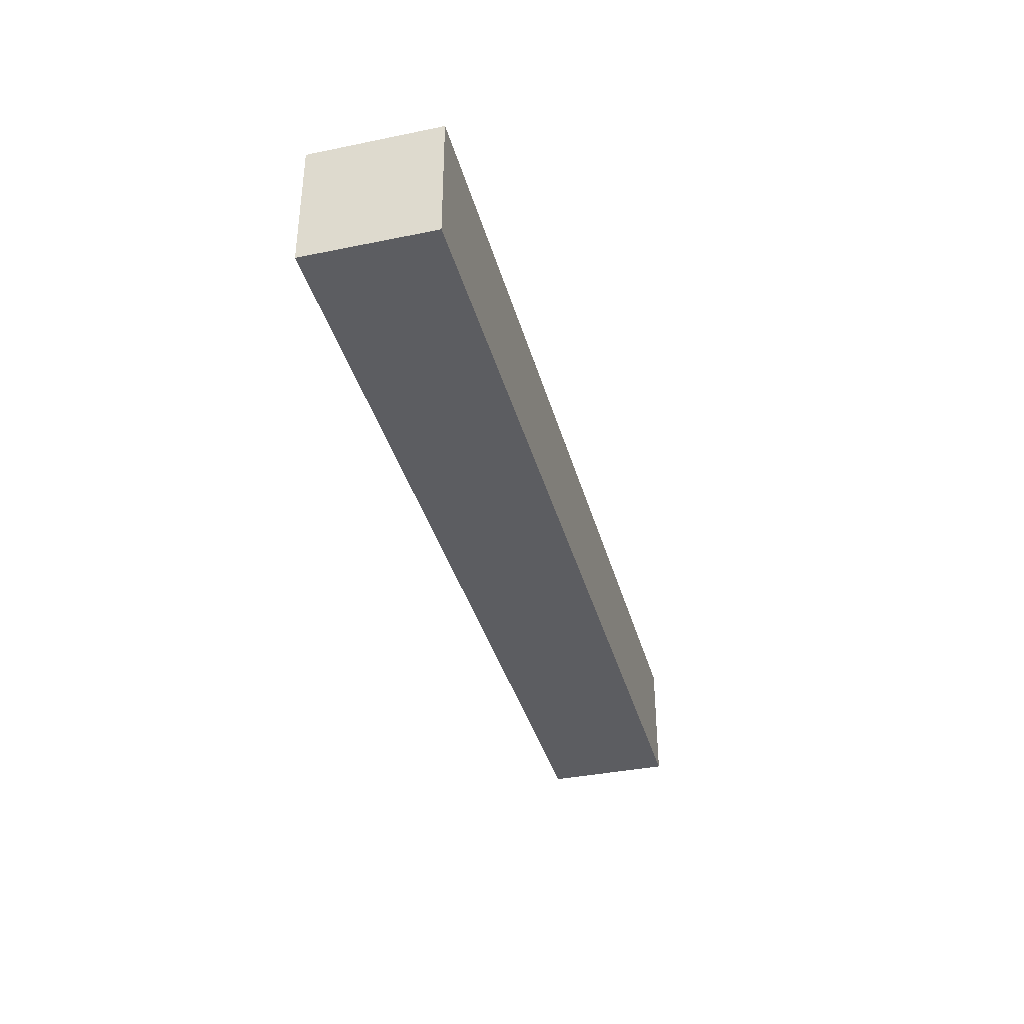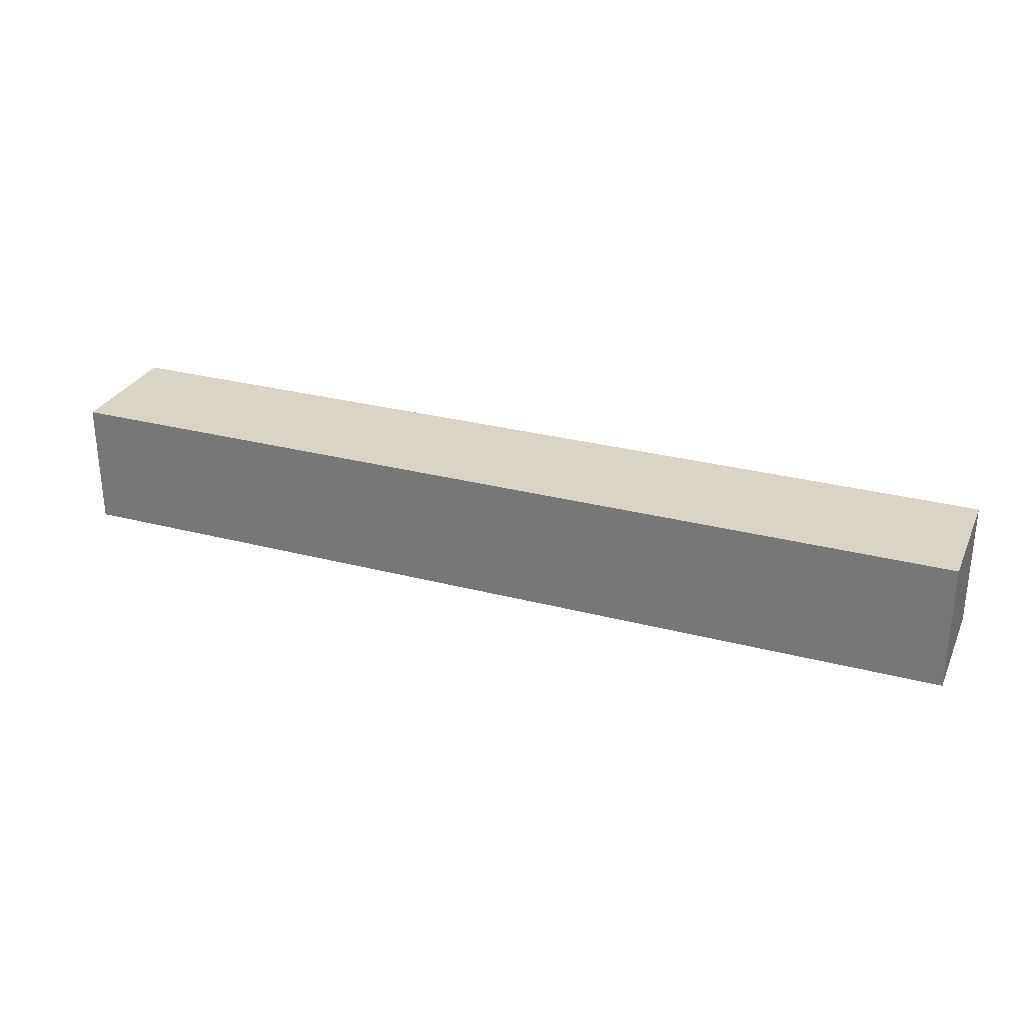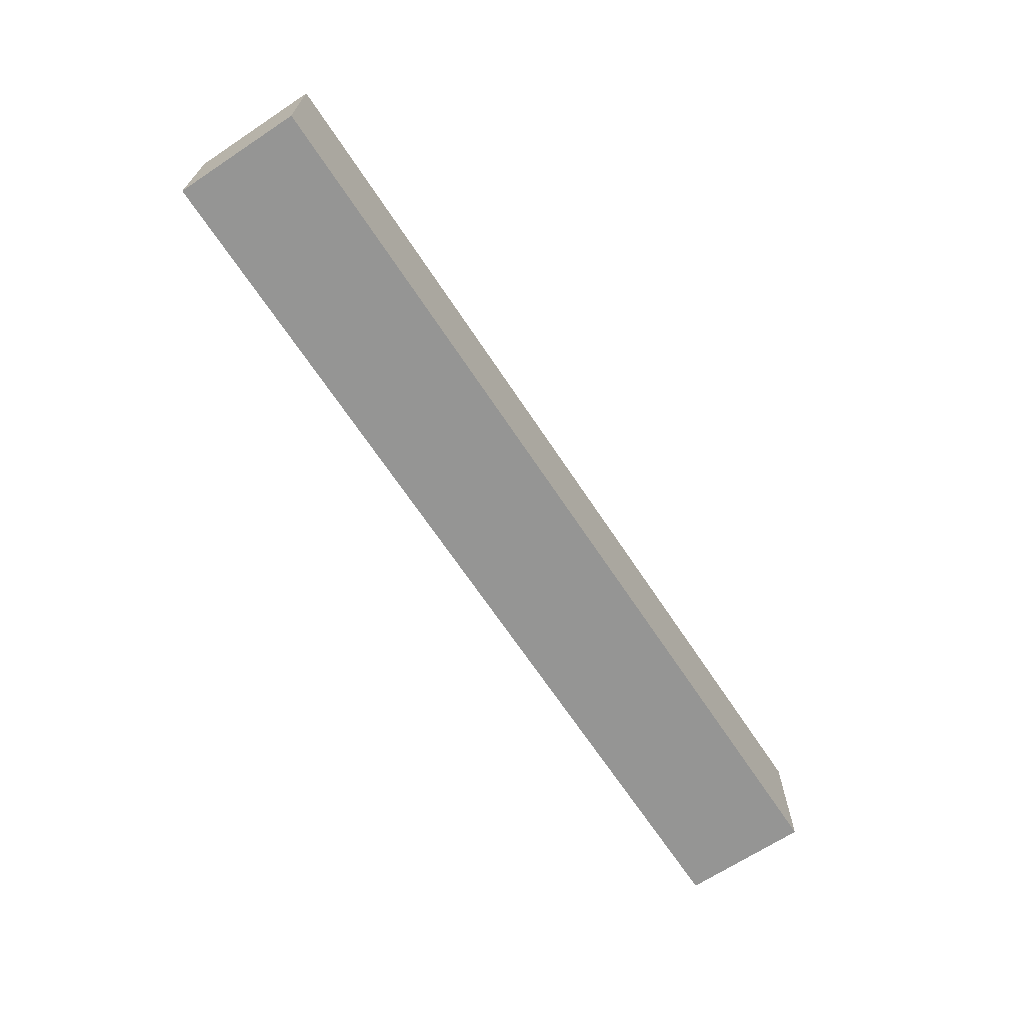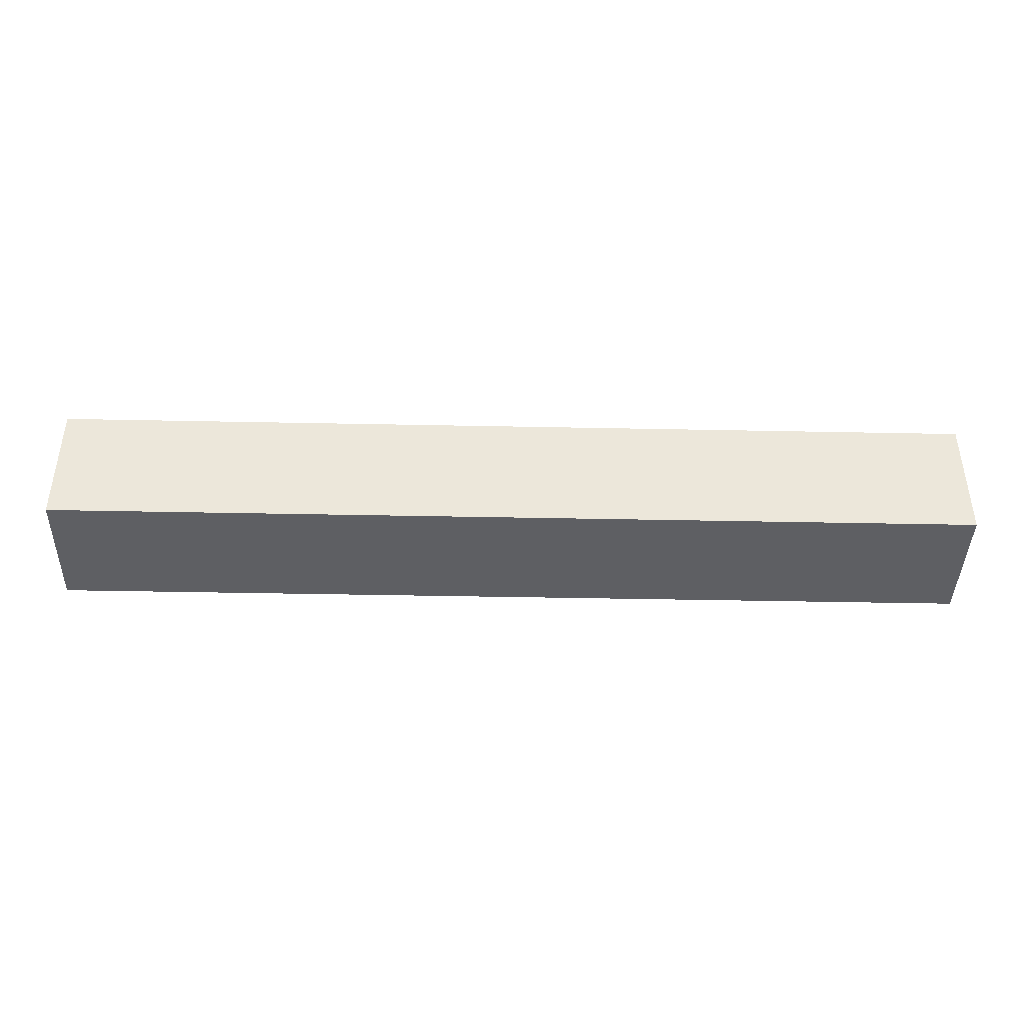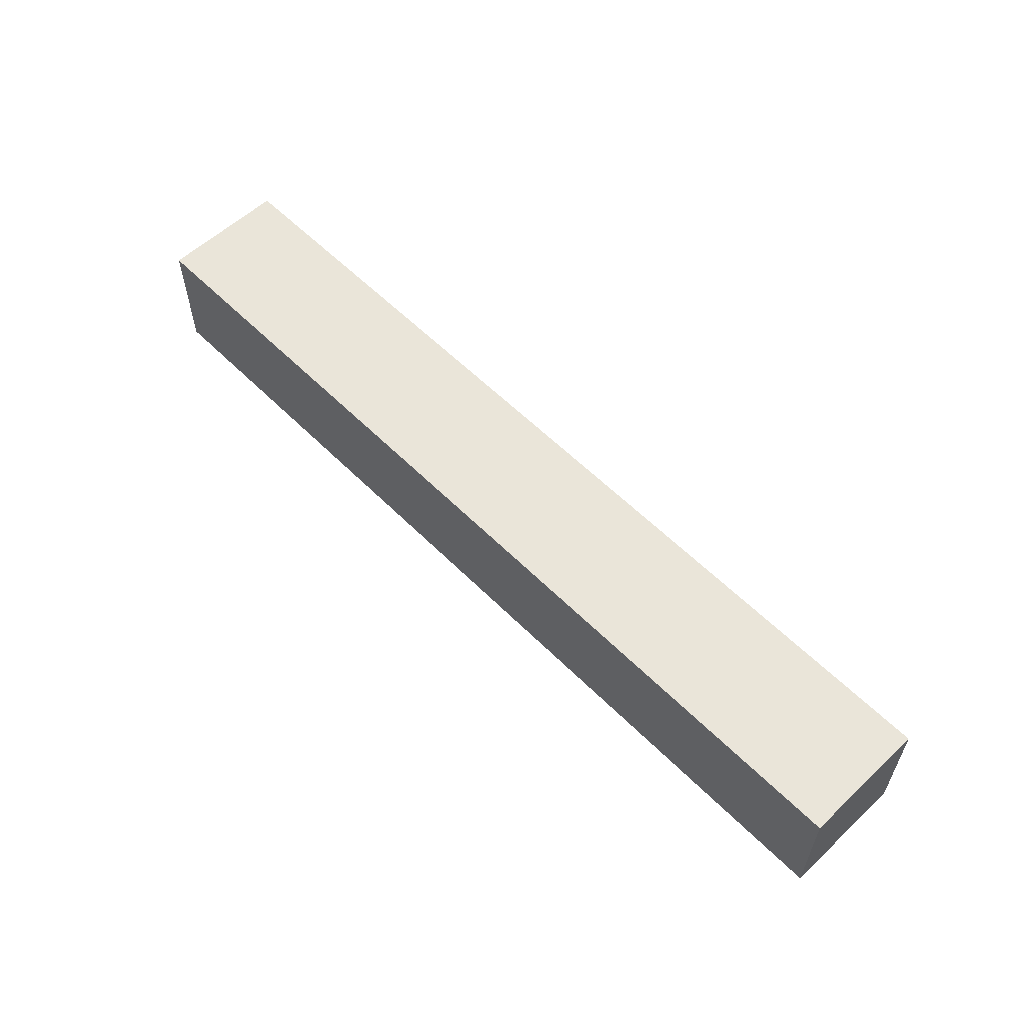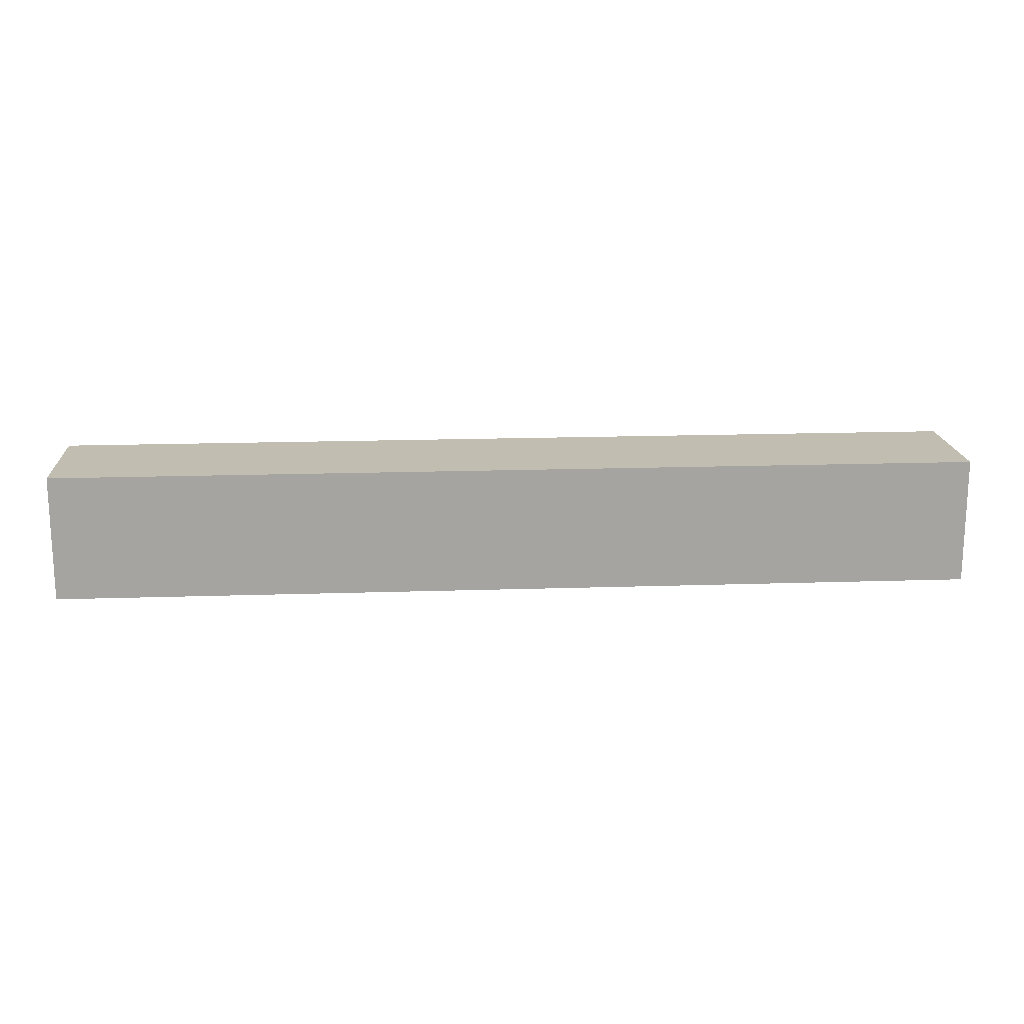
<metadata>
{"format":"obj","ext":"obj","renderer":"f3d","projection":"perspective","resolution":1024,"background":"white","views":[{"elev":-37.1,"azim":-75.2,"up":"+Z"},{"elev":28.9,"azim":21.3,"up":"+Y"},{"elev":-67.4,"azim":123.5,"up":"+Y"},{"elev":-41.5,"azim":178.6,"up":"+Y"},{"elev":57.7,"azim":45.9,"up":"+Z"},{"elev":17.0,"azim":-3.8,"up":"+Z"}]}
</metadata>
<code>
o Screenshot_1 (1)
v 1.1 -0.1 0.1
v 1.1 0.2 0.1
v 1.1 -0.1 -0.2
v 1.1 0.2 -0.2
v -1.1 -0.1 0.1
v -1.1 0.2 0.1
v -1.1 0 0
v -1.1 0.1 0
v -1.1 0 -0.1
v -1.1 0.1 -0.1
v -1.1 -0.1 -0.2
v -1.1 0.2 -0.2
v 1.1 -0.1 0.1
v 1.1 -0.1 -0.2
v 1 -0.1 0.1
v 1 -0.1 -0.2
v 0.9 -0.1 0.1
v 0.9 -0.1 -0.2
v 0.8 -0.1 0.1
v 0.8 -0.1 -0.2
v 0.7 -0.1 0.1
v 0.7 -0.1 -0.2
v 0.6 -0.1 0.1
v 0.6 -0.1 -0.2
v 0.5 -0.1 0.1
v 0.5 -0.1 -0.2
v 0.4 -0.1 0.1
v 0.4 -0.1 -0.2
v 0.3 -0.1 0.1
v 0.3 -0.1 -0.2
v 0.2 -0.1 0.1
v 0.2 -0.1 -0.2
v 0.1 -0.1 0.1
v 0.1 -0.1 -0.2
v 0 -0.1 0.1
v 0 -0.1 -0.2
v -0.1 -0.1 0.1
v -0.1 -0.1 -0.2
v -0.2 -0.1 0.1
v -0.2 -0.1 -0.2
v -0.3 -0.1 0.1
v -0.3 -0.1 -0.2
v -0.4 -0.1 0.1
v -0.4 -0.1 -0.2
v -0.5 -0.1 0.1
v -0.5 -0.1 -0.2
v -0.6 -0.1 0.1
v -0.6 -0.1 -0.2
v -0.7 -0.1 0.1
v -0.7 -0.1 -0.2
v -0.8 -0.1 0.1
v -0.8 -0.1 -0.2
v -1.1 -0.1 0.1
v -1.1 -0.1 -0.2
v 1.1 0.2 0.1
v 1.1 0.2 -0.2
v 1 0.2 0.1
v 1 0.2 -0.2
v 0.9 0.2 0.1
v 0.9 0.2 -0.2
v 0.8 0.2 0.1
v 0.8 0.2 -0.2
v 0.7 0.2 0.1
v 0.7 0.2 -0.2
v 0.6 0.2 0.1
v 0.6 0.2 -0.2
v 0.5 0.2 0.1
v 0.5 0.2 -0.2
v 0.4 0.2 0.1
v 0.4 0.2 -0.2
v 0.3 0.2 0.1
v 0.3 0.2 -0.2
v 0.2 0.2 0.1
v 0.2 0.2 -0.2
v 0.1 0.2 0.1
v 0.1 0.2 -0.2
v 0 0.2 0.1
v 0 0.2 -0.2
v -0.1 0.2 0.1
v -0.1 0.2 -0.2
v -0.2 0.2 0.1
v -0.2 0.2 -0.2
v -0.3 0.2 0.1
v -0.3 0.2 -0.2
v -0.4 0.2 0.1
v -0.4 0.2 -0.2
v -0.5 0.2 0.1
v -0.5 0.2 -0.2
v -0.6 0.2 0.1
v -0.6 0.2 -0.2
v -0.7 0.2 0.1
v -0.7 0.2 -0.2
v -0.8 0.2 0.1
v -0.8 0.2 -0.2
v -1.1 0.2 0.1
v -1.1 0.2 -0.2
v 1.1 -0.1 0.1
v 1 -0.1 0.1
v 0.9 -0.1 0.1
v 0.8 -0.1 0.1
v 0.7 -0.1 0.1
v 0.6 -0.1 0.1
v 0.5 -0.1 0.1
v 0.4 -0.1 0.1
v 0.3 -0.1 0.1
v 0.2 -0.1 0.1
v 0.1 -0.1 0.1
v 0 -0.1 0.1
v -0.1 -0.1 0.1
v -0.2 -0.1 0.1
v -0.3 -0.1 0.1
v -0.4 -0.1 0.1
v -0.5 -0.1 0.1
v -0.6 -0.1 0.1
v -0.7 -0.1 0.1
v -0.8 -0.1 0.1
v -1.1 -0.1 0.1
v 1.1 0.2 0.1
v 1 0.2 0.1
v 0.9 0.2 0.1
v 0.8 0.2 0.1
v 0.7 0.2 0.1
v 0.6 0.2 0.1
v 0.5 0.2 0.1
v 0.4 0.2 0.1
v 0.3 0.2 0.1
v 0.2 0.2 0.1
v 0.1 0.2 0.1
v 0 0.2 0.1
v -0.1 0.2 0.1
v -0.2 0.2 0.1
v -0.3 0.2 0.1
v -0.4 0.2 0.1
v -0.5 0.2 0.1
v -0.6 0.2 0.1
v -0.7 0.2 0.1
v -0.8 0.2 0.1
v -1.1 0.2 0.1
v 1.1 -0.1 -0.2
v 1 -0.1 -0.2
v 0.9 -0.1 -0.2
v 0.8 -0.1 -0.2
v 0.7 -0.1 -0.2
v 0.6 -0.1 -0.2
v 0.5 -0.1 -0.2
v 0.4 -0.1 -0.2
v 0.3 -0.1 -0.2
v 0.2 -0.1 -0.2
v 0.1 -0.1 -0.2
v 0 -0.1 -0.2
v -0.1 -0.1 -0.2
v -0.2 -0.1 -0.2
v -0.3 -0.1 -0.2
v -0.4 -0.1 -0.2
v -0.5 -0.1 -0.2
v -0.6 -0.1 -0.2
v -0.7 -0.1 -0.2
v -0.8 -0.1 -0.2
v -1.1 -0.1 -0.2
v 1.1 0.2 -0.2
v 1 0.2 -0.2
v 0.9 0.2 -0.2
v 0.8 0.2 -0.2
v 0.7 0.2 -0.2
v 0.6 0.2 -0.2
v 0.5 0.2 -0.2
v 0.4 0.2 -0.2
v 0.3 0.2 -0.2
v 0.2 0.2 -0.2
v 0.1 0.2 -0.2
v 0 0.2 -0.2
v -0.1 0.2 -0.2
v -0.2 0.2 -0.2
v -0.3 0.2 -0.2
v -0.4 0.2 -0.2
v -0.5 0.2 -0.2
v -0.6 0.2 -0.2
v -0.7 0.2 -0.2
v -0.8 0.2 -0.2
v -1.1 0.2 -0.2
f 3 2 1
f 4 2 3
f 5 6 7
f 7 6 8
f 5 7 9
f 7 8 9
f 8 6 10
f 9 8 10
f 5 9 11
f 9 10 11
f 10 6 12
f 11 10 12
f 15 14 13
f 16 14 15
f 17 16 15
f 18 16 17
f 19 18 17
f 20 18 19
f 21 20 19
f 22 20 21
f 23 22 21
f 24 22 23
f 25 24 23
f 26 24 25
f 27 26 25
f 28 26 27
f 29 28 27
f 30 28 29
f 31 30 29
f 32 30 31
f 33 32 31
f 34 32 33
f 35 34 33
f 36 34 35
f 37 36 35
f 38 36 37
f 39 38 37
f 40 38 39
f 41 40 39
f 42 40 41
f 43 42 41
f 44 42 43
f 45 44 43
f 46 44 45
f 47 46 45
f 48 46 47
f 49 48 47
f 50 48 49
f 51 50 49
f 52 50 51
f 53 52 51
f 54 52 53
f 55 56 57
f 57 56 58
f 57 58 59
f 59 58 60
f 59 60 61
f 61 60 62
f 61 62 63
f 63 62 64
f 63 64 65
f 65 64 66
f 65 66 67
f 67 66 68
f 67 68 69
f 69 68 70
f 69 70 71
f 71 70 72
f 71 72 73
f 73 72 74
f 73 74 75
f 75 74 76
f 75 76 77
f 77 76 78
f 77 78 79
f 79 78 80
f 79 80 81
f 81 80 82
f 81 82 83
f 83 82 84
f 83 84 85
f 85 84 86
f 85 86 87
f 87 86 88
f 87 88 89
f 89 88 90
f 89 90 91
f 91 90 92
f 91 92 93
f 93 92 94
f 93 94 95
f 95 94 96
f 118 98 97
f 119 99 98
f 119 98 118
f 120 100 99
f 120 99 119
f 121 101 100
f 121 100 120
f 122 102 101
f 122 101 121
f 123 103 102
f 123 102 122
f 124 104 103
f 124 103 123
f 125 105 104
f 125 104 124
f 126 106 105
f 126 105 125
f 127 107 106
f 127 106 126
f 128 108 107
f 128 107 127
f 129 109 108
f 129 108 128
f 130 110 109
f 130 109 129
f 131 111 110
f 131 110 130
f 132 112 111
f 132 111 131
f 133 113 112
f 133 112 132
f 134 114 113
f 134 113 133
f 135 115 114
f 135 114 134
f 136 116 115
f 136 115 135
f 137 117 116
f 137 116 136
f 138 117 137
f 139 140 160
f 140 141 161
f 160 140 161
f 141 142 162
f 161 141 162
f 142 143 163
f 162 142 163
f 143 144 164
f 163 143 164
f 144 145 165
f 164 144 165
f 145 146 166
f 165 145 166
f 146 147 167
f 166 146 167
f 147 148 168
f 167 147 168
f 148 149 169
f 168 148 169
f 149 150 170
f 169 149 170
f 150 151 171
f 170 150 171
f 151 152 172
f 171 151 172
f 152 153 173
f 172 152 173
f 153 154 174
f 173 153 174
f 154 155 175
f 174 154 175
f 155 156 176
f 175 155 176
f 156 157 177
f 176 156 177
f 157 158 178
f 177 157 178
f 158 159 179
f 178 158 179
f 179 159 180

</code>
